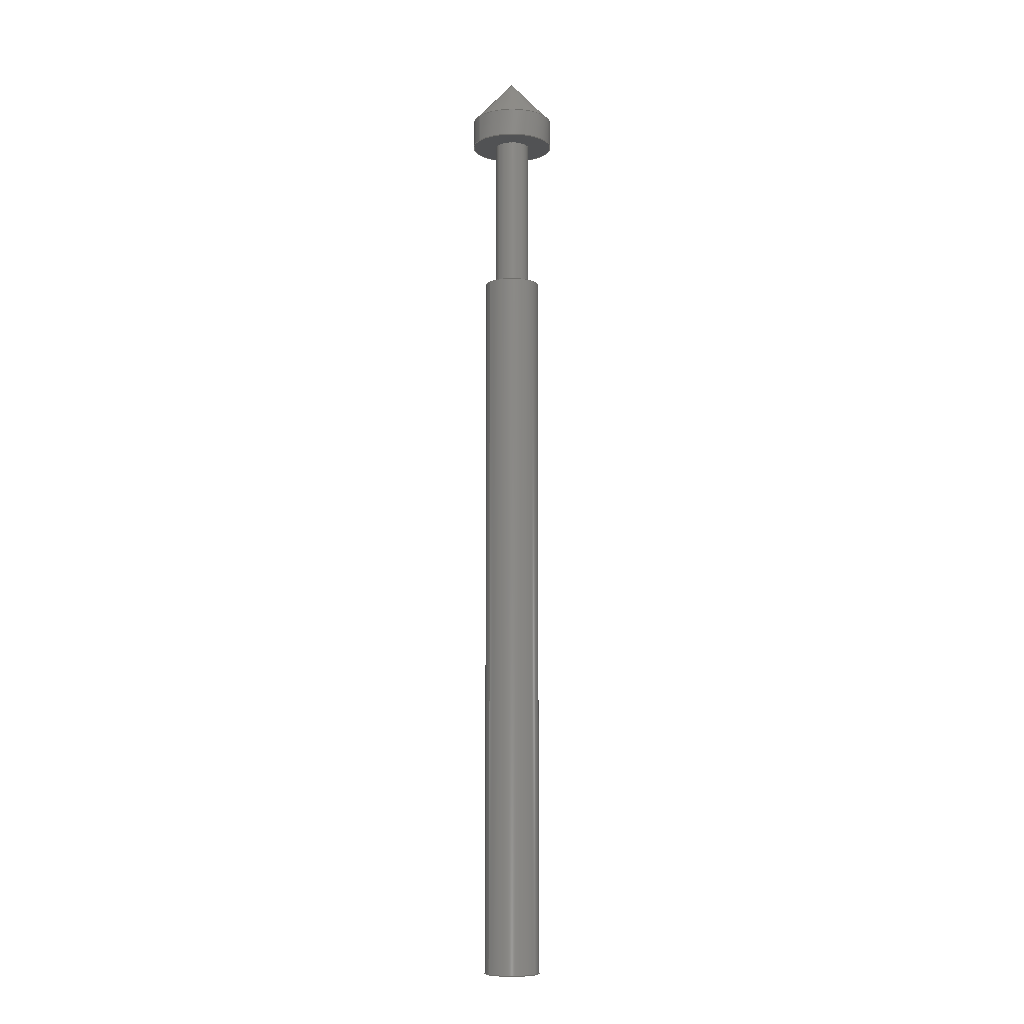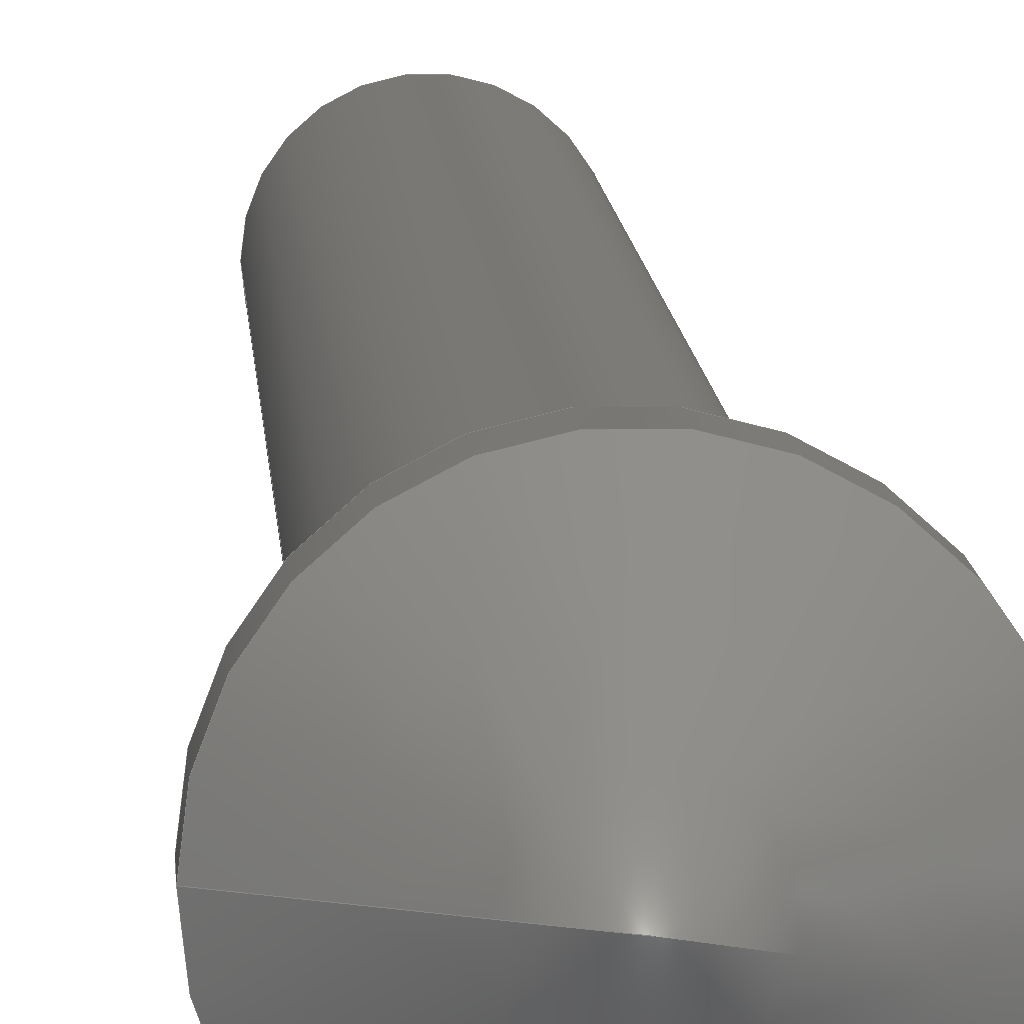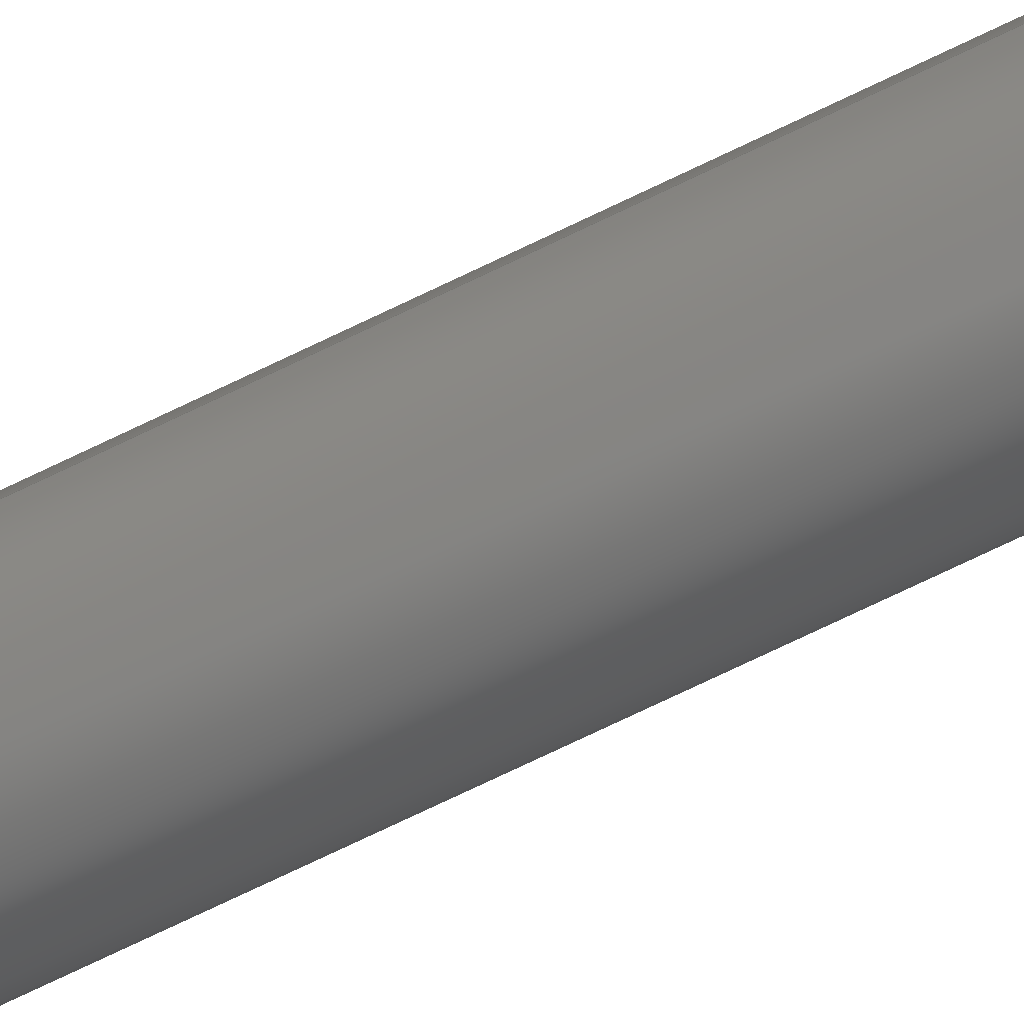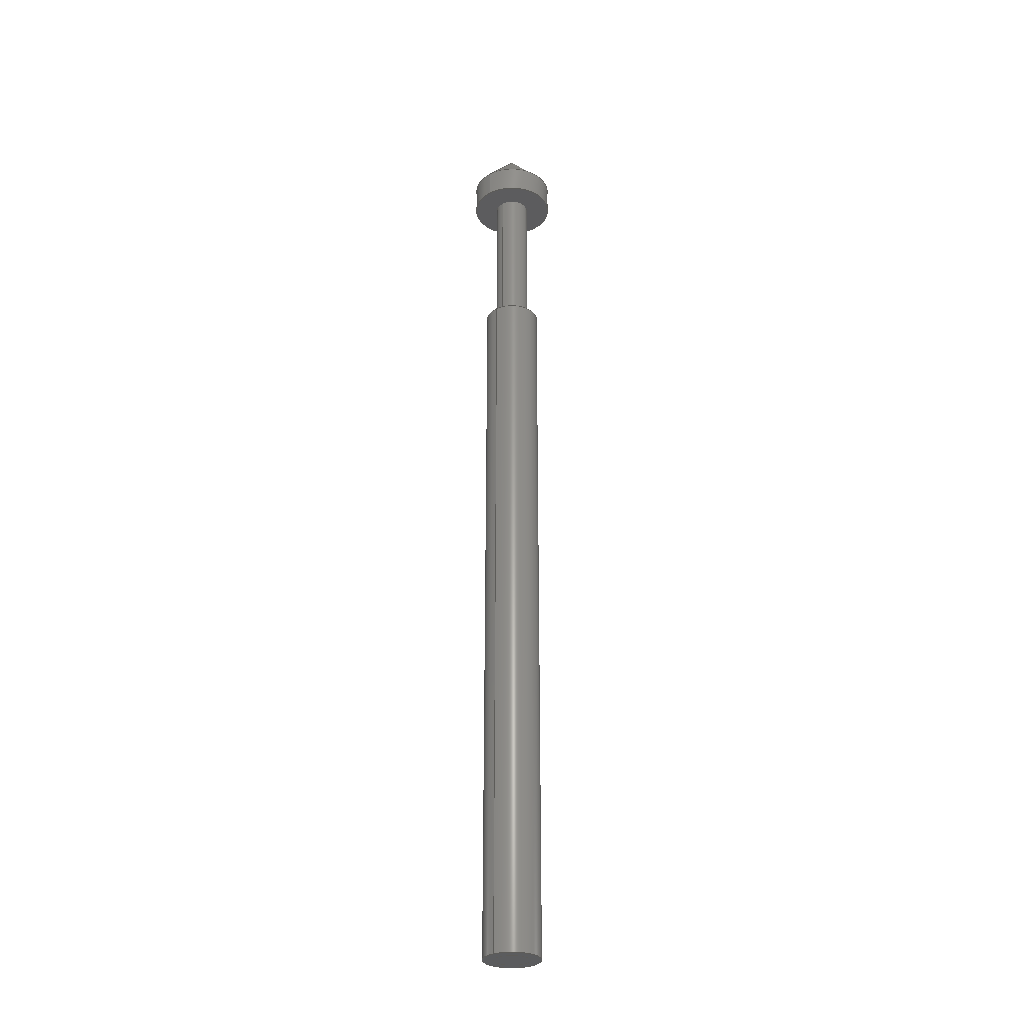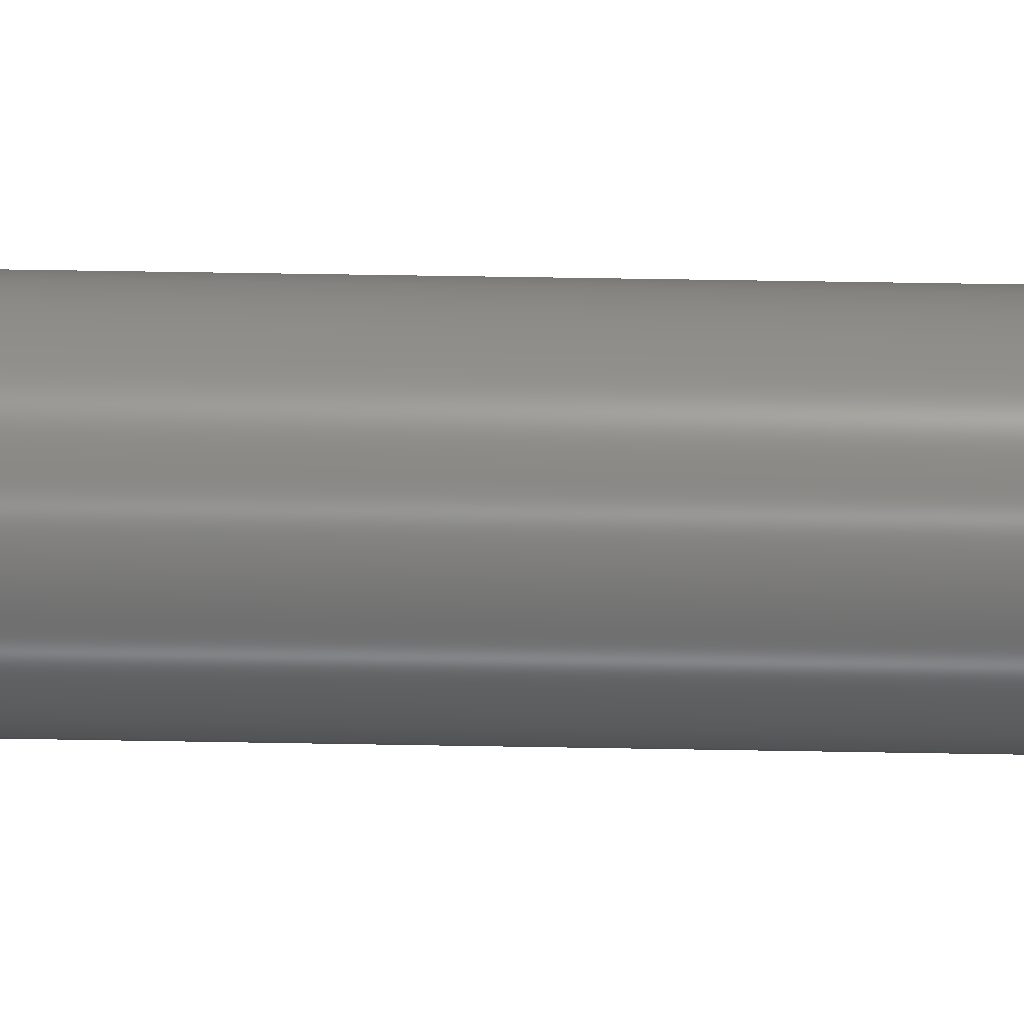
<metadata>
{"format":"step","ext":"step","renderer":"f3d","projection":"perspective","resolution":1024,"background":"white","views":[{"elev":-8.7,"azim":-33.2,"up":"+Z"},{"elev":4.5,"azim":-1.5,"up":"+Y"},{"elev":-72.0,"azim":-64.1,"up":"+Y"},{"elev":-29.0,"azim":-52.9,"up":"+Z"},{"elev":24.5,"azim":92.1,"up":"+Y"}]}
</metadata>
<code>
ISO-10303-21;
DATA;
#1=MECHANICAL_DESIGN_GEOMETRIC_PRESENTATION_REPRESENTATION('',(#5,#6),
#224);
#2=SHAPE_REPRESENTATION_RELATIONSHIP('SRR','None',#231,#3);
#3=ADVANCED_BREP_SHAPE_REPRESENTATION('',(#7,#8),#223);
#4=CONICAL_SURFACE('',#144,0.75,0.7532);
#5=STYLED_ITEM('',(#241),#7);
#6=STYLED_ITEM('',(#242),#8);
#7=MANIFOLD_SOLID_BREP('Body1',#116);
#8=MANIFOLD_SOLID_BREP('Body2',#117);
#9=FACE_BOUND('',#28,.T.);
#10=FACE_BOUND('',#30,.T.);
#11=FACE_BOUND('',#32,.T.);
#12=PLANE('',#137);
#13=PLANE('',#138);
#14=PLANE('',#139);
#15=PLANE('',#147);
#16=FACE_OUTER_BOUND('',#25,.T.);
#17=FACE_OUTER_BOUND('',#26,.T.);
#18=FACE_OUTER_BOUND('',#27,.T.);
#19=FACE_OUTER_BOUND('',#29,.T.);
#20=FACE_OUTER_BOUND('',#31,.T.);
#21=FACE_OUTER_BOUND('',#33,.T.);
#22=FACE_OUTER_BOUND('',#34,.T.);
#23=FACE_OUTER_BOUND('',#35,.T.);
#24=FACE_OUTER_BOUND('',#36,.T.);
#25=EDGE_LOOP('',(#77,#78,#79,#80));
#26=EDGE_LOOP('',(#81,#82,#83,#84));
#27=EDGE_LOOP('',(#85));
#28=EDGE_LOOP('',(#86));
#29=EDGE_LOOP('',(#87));
#30=EDGE_LOOP('',(#88));
#31=EDGE_LOOP('',(#89));
#32=EDGE_LOOP('',(#90));
#33=EDGE_LOOP('',(#91,#92,#93,#94));
#34=EDGE_LOOP('',(#95,#96,#97));
#35=EDGE_LOOP('',(#98,#99,#100,#101));
#36=EDGE_LOOP('',(#102));
#37=LINE('',#194,#42);
#38=LINE('',#200,#43);
#39=LINE('',#212,#44);
#40=LINE('',#215,#45);
#41=LINE('',#218,#46);
#42=VECTOR('',#154,0.31);
#43=VECTOR('',#161,0.5);
#44=VECTOR('',#178,0.75);
#45=VECTOR('',#181,0.75);
#46=VECTOR('',#184,0.31);
#47=CIRCLE('',#132,0.31);
#48=CIRCLE('',#133,0.31);
#49=CIRCLE('',#135,0.5);
#50=CIRCLE('',#136,0.5);
#51=CIRCLE('',#140,0.75);
#52=CIRCLE('',#141,0.31);
#53=CIRCLE('',#143,0.75);
#54=CIRCLE('',#146,0.31);
#55=VERTEX_POINT('',#191);
#56=VERTEX_POINT('',#193);
#57=VERTEX_POINT('',#197);
#58=VERTEX_POINT('',#199);
#59=VERTEX_POINT('',#205);
#60=VERTEX_POINT('',#207);
#61=VERTEX_POINT('',#210);
#62=VERTEX_POINT('',#214);
#63=VERTEX_POINT('',#217);
#64=EDGE_CURVE('',#55,#55,#47,.T.);
#65=EDGE_CURVE('',#55,#56,#37,.T.);
#66=EDGE_CURVE('',#56,#56,#48,.T.);
#67=EDGE_CURVE('',#57,#57,#49,.T.);
#68=EDGE_CURVE('',#57,#58,#38,.T.);
#69=EDGE_CURVE('',#58,#58,#50,.T.);
#70=EDGE_CURVE('',#59,#59,#51,.T.);
#71=EDGE_CURVE('',#60,#60,#52,.T.);
#72=EDGE_CURVE('',#61,#61,#53,.T.);
#73=EDGE_CURVE('',#61,#59,#39,.T.);
#74=EDGE_CURVE('',#62,#61,#40,.T.);
#75=EDGE_CURVE('',#60,#63,#41,.T.);
#76=EDGE_CURVE('',#63,#63,#54,.T.);
#77=ORIENTED_EDGE('',*,*,#64,.F.);
#78=ORIENTED_EDGE('',*,*,#65,.T.);
#79=ORIENTED_EDGE('',*,*,#66,.T.);
#80=ORIENTED_EDGE('',*,*,#65,.F.);
#81=ORIENTED_EDGE('',*,*,#67,.F.);
#82=ORIENTED_EDGE('',*,*,#68,.T.);
#83=ORIENTED_EDGE('',*,*,#69,.T.);
#84=ORIENTED_EDGE('',*,*,#68,.F.);
#85=ORIENTED_EDGE('',*,*,#67,.T.);
#86=ORIENTED_EDGE('',*,*,#64,.T.);
#87=ORIENTED_EDGE('',*,*,#69,.F.);
#88=ORIENTED_EDGE('',*,*,#66,.F.);
#89=ORIENTED_EDGE('',*,*,#70,.F.);
#90=ORIENTED_EDGE('',*,*,#71,.T.);
#91=ORIENTED_EDGE('',*,*,#72,.F.);
#92=ORIENTED_EDGE('',*,*,#73,.T.);
#93=ORIENTED_EDGE('',*,*,#70,.T.);
#94=ORIENTED_EDGE('',*,*,#73,.F.);
#95=ORIENTED_EDGE('',*,*,#74,.T.);
#96=ORIENTED_EDGE('',*,*,#72,.T.);
#97=ORIENTED_EDGE('',*,*,#74,.F.);
#98=ORIENTED_EDGE('',*,*,#71,.F.);
#99=ORIENTED_EDGE('',*,*,#75,.T.);
#100=ORIENTED_EDGE('',*,*,#76,.T.);
#101=ORIENTED_EDGE('',*,*,#75,.F.);
#102=ORIENTED_EDGE('',*,*,#76,.F.);
#103=CYLINDRICAL_SURFACE('',#131,0.31);
#104=CYLINDRICAL_SURFACE('',#134,0.5);
#105=CYLINDRICAL_SURFACE('',#142,0.75);
#106=CYLINDRICAL_SURFACE('',#145,0.31);
#107=ADVANCED_FACE('',(#16),#103,.F.);
#108=ADVANCED_FACE('',(#17),#104,.T.);
#109=ADVANCED_FACE('',(#18,#9),#12,.T.);
#110=ADVANCED_FACE('',(#19,#10),#13,.F.);
#111=ADVANCED_FACE('',(#20,#11),#14,.T.);
#112=ADVANCED_FACE('',(#21),#105,.T.);
#113=ADVANCED_FACE('',(#22),#4,.T.);
#114=ADVANCED_FACE('',(#23),#106,.T.);
#115=ADVANCED_FACE('',(#24),#15,.F.);
#116=CLOSED_SHELL('',(#107,#108,#109,#110));
#117=CLOSED_SHELL('',(#111,#112,#113,#114,#115));
#118=DERIVED_UNIT_ELEMENT(#120,1);
#119=DERIVED_UNIT_ELEMENT(#226,-3);
#120=(
MASS_UNIT()
NAMED_UNIT(*)
SI_UNIT(.KILO.,.GRAM.)
);
#121=DERIVED_UNIT((#118,#119));
#122=MEASURE_REPRESENTATION_ITEM('density measure',
POSITIVE_RATIO_MEASURE(7850),#121);
#123=PROPERTY_DEFINITION_REPRESENTATION(#128,#125);
#124=PROPERTY_DEFINITION_REPRESENTATION(#129,#126);
#125=REPRESENTATION('material name',(#127),#223);
#126=REPRESENTATION('density',(#122),#223);
#127=DESCRIPTIVE_REPRESENTATION_ITEM('Steel','Steel');
#128=PROPERTY_DEFINITION('material property','material name',#233);
#129=PROPERTY_DEFINITION('material property','density of part',#233);
#130=AXIS2_PLACEMENT_3D('placement',#189,#148,#149);
#131=AXIS2_PLACEMENT_3D('',#190,#150,#151);
#132=AXIS2_PLACEMENT_3D('',#192,#152,#153);
#133=AXIS2_PLACEMENT_3D('',#195,#155,#156);
#134=AXIS2_PLACEMENT_3D('',#196,#157,#158);
#135=AXIS2_PLACEMENT_3D('',#198,#159,#160);
#136=AXIS2_PLACEMENT_3D('',#201,#162,#163);
#137=AXIS2_PLACEMENT_3D('',#202,#164,#165);
#138=AXIS2_PLACEMENT_3D('',#203,#166,#167);
#139=AXIS2_PLACEMENT_3D('',#204,#168,#169);
#140=AXIS2_PLACEMENT_3D('',#206,#170,#171);
#141=AXIS2_PLACEMENT_3D('',#208,#172,#173);
#142=AXIS2_PLACEMENT_3D('',#209,#174,#175);
#143=AXIS2_PLACEMENT_3D('',#211,#176,#177);
#144=AXIS2_PLACEMENT_3D('',#213,#179,#180);
#145=AXIS2_PLACEMENT_3D('',#216,#182,#183);
#146=AXIS2_PLACEMENT_3D('',#219,#185,#186);
#147=AXIS2_PLACEMENT_3D('',#220,#187,#188);
#148=DIRECTION('axis',(0,0,1));
#149=DIRECTION('refdir',(1,0,0));
#150=DIRECTION('center_axis',(0,0,1));
#151=DIRECTION('ref_axis',(1,0,0));
#152=DIRECTION('center_axis',(0,0,-1));
#153=DIRECTION('ref_axis',(1,0,0));
#154=DIRECTION('',(0,0,-1));
#155=DIRECTION('center_axis',(0,0,-1));
#156=DIRECTION('ref_axis',(1,0,0));
#157=DIRECTION('center_axis',(0,0,1));
#158=DIRECTION('ref_axis',(1,0,0));
#159=DIRECTION('center_axis',(0,0,1));
#160=DIRECTION('ref_axis',(1,0,0));
#161=DIRECTION('',(0,0,-1));
#162=DIRECTION('center_axis',(0,0,1));
#163=DIRECTION('ref_axis',(1,0,0));
#164=DIRECTION('center_axis',(0,0,1));
#165=DIRECTION('ref_axis',(1,0,0));
#166=DIRECTION('center_axis',(0,0,1));
#167=DIRECTION('ref_axis',(1,0,0));
#168=DIRECTION('center_axis',(0,0,-1));
#169=DIRECTION('ref_axis',(-1,0,0));
#170=DIRECTION('center_axis',(0,0,1));
#171=DIRECTION('ref_axis',(1,0,0));
#172=DIRECTION('center_axis',(0,0,1));
#173=DIRECTION('ref_axis',(1,0,0));
#174=DIRECTION('center_axis',(0,0,1));
#175=DIRECTION('ref_axis',(1,0,0));
#176=DIRECTION('center_axis',(0,0,1));
#177=DIRECTION('ref_axis',(1,0,0));
#178=DIRECTION('',(0,0,-1));
#179=DIRECTION('center_axis',(0,0,-1));
#180=DIRECTION('ref_axis',(1,0,0));
#181=DIRECTION('',(-0.6839,-8.376e-17,-0.7295));
#182=DIRECTION('center_axis',(0,0,1));
#183=DIRECTION('ref_axis',(1,0,0));
#184=DIRECTION('',(0,0,-1));
#185=DIRECTION('center_axis',(0,0,1));
#186=DIRECTION('ref_axis',(1,0,0));
#187=DIRECTION('center_axis',(0,0,1));
#188=DIRECTION('ref_axis',(1,0,0));
#189=CARTESIAN_POINT('',(0,0,0));
#190=CARTESIAN_POINT('Origin',(0,0,0));
#191=CARTESIAN_POINT('',(-0.31,-3.796e-17,13));
#192=CARTESIAN_POINT('Origin',(0,0,13));
#193=CARTESIAN_POINT('',(-0.31,-3.796e-17,0));
#194=CARTESIAN_POINT('',(-0.31,-3.796e-17,0));
#195=CARTESIAN_POINT('Origin',(0,0,0));
#196=CARTESIAN_POINT('Origin',(0,0,0));
#197=CARTESIAN_POINT('',(-0.5,-6.123e-17,13));
#198=CARTESIAN_POINT('Origin',(0,0,13));
#199=CARTESIAN_POINT('',(-0.5,-6.123e-17,0));
#200=CARTESIAN_POINT('',(-0.5,-6.123e-17,0));
#201=CARTESIAN_POINT('Origin',(0,0,0));
#202=CARTESIAN_POINT('Origin',(0,0,13));
#203=CARTESIAN_POINT('Origin',(0,0,0));
#204=CARTESIAN_POINT('Origin',(0.75,0,15.8));
#205=CARTESIAN_POINT('',(-0.75,-9.185e-17,15.8));
#206=CARTESIAN_POINT('Origin',(0,0,15.8));
#207=CARTESIAN_POINT('',(-0.31,-3.796e-17,15.8));
#208=CARTESIAN_POINT('Origin',(0,0,15.8));
#209=CARTESIAN_POINT('Origin',(0,0,16.05));
#210=CARTESIAN_POINT('',(-0.75,-9.185e-17,16.3));
#211=CARTESIAN_POINT('Origin',(0,0,16.3));
#212=CARTESIAN_POINT('',(-0.75,-9.185e-17,16.05));
#213=CARTESIAN_POINT('Origin',(0,0,16.3));
#214=CARTESIAN_POINT('',(0,0,17.1));
#215=CARTESIAN_POINT('',(-0.75,-9.185e-17,16.3));
#216=CARTESIAN_POINT('Origin',(0,0,0));
#217=CARTESIAN_POINT('',(-0.31,-3.796e-17,0));
#218=CARTESIAN_POINT('',(-0.31,-3.796e-17,0));
#219=CARTESIAN_POINT('Origin',(0,0,0));
#220=CARTESIAN_POINT('Origin',(0,0,0));
#221=UNCERTAINTY_MEASURE_WITH_UNIT(LENGTH_MEASURE(0.01),#225,
'DISTANCE_ACCURACY_VALUE',
'Maximum model space distance between geometric entities at asserted c
onnectivities');
#222=UNCERTAINTY_MEASURE_WITH_UNIT(LENGTH_MEASURE(0.01),#225,
'DISTANCE_ACCURACY_VALUE',
'Maximum model space distance between geometric entities at asserted c
onnectivities');
#223=(
GEOMETRIC_REPRESENTATION_CONTEXT(3)
GLOBAL_UNCERTAINTY_ASSIGNED_CONTEXT((#221))
GLOBAL_UNIT_ASSIGNED_CONTEXT((#225,#227,#228))
REPRESENTATION_CONTEXT('','3D')
);
#224=(
GEOMETRIC_REPRESENTATION_CONTEXT(3)
GLOBAL_UNCERTAINTY_ASSIGNED_CONTEXT((#222))
GLOBAL_UNIT_ASSIGNED_CONTEXT((#225,#227,#228))
REPRESENTATION_CONTEXT('','3D')
);
#225=(
LENGTH_UNIT()
NAMED_UNIT(*)
SI_UNIT(.MILLI.,.METRE.)
);
#226=(
LENGTH_UNIT()
NAMED_UNIT(*)
SI_UNIT($,.METRE.)
);
#227=(
NAMED_UNIT(*)
PLANE_ANGLE_UNIT()
SI_UNIT($,.RADIAN.)
);
#228=(
NAMED_UNIT(*)
SI_UNIT($,.STERADIAN.)
SOLID_ANGLE_UNIT()
);
#229=SHAPE_DEFINITION_REPRESENTATION(#230,#231);
#230=PRODUCT_DEFINITION_SHAPE('',$,#233);
#231=SHAPE_REPRESENTATION('',(#130),#223);
#232=PRODUCT_DEFINITION_CONTEXT('part definition',#237,'design');
#233=PRODUCT_DEFINITION('pogo1mmPoint','pogo1mmPoint v1',#234,#232);
#234=PRODUCT_DEFINITION_FORMATION('',$,#239);
#235=PRODUCT_RELATED_PRODUCT_CATEGORY('pogo1mmPoint v1',
'pogo1mmPoint v1',(#239));
#236=APPLICATION_PROTOCOL_DEFINITION('international standard',
'automotive_design',2009,#237);
#237=APPLICATION_CONTEXT(
'Core Data for Automotive Mechanical Design Process');
#238=PRODUCT_CONTEXT('part definition',#237,'mechanical');
#239=PRODUCT('pogo1mmPoint','pogo1mmPoint v1',$,(#238));
#240=PRESENTATION_STYLE_ASSIGNMENT((#243));
#241=PRESENTATION_STYLE_ASSIGNMENT((#244));
#242=PRESENTATION_STYLE_ASSIGNMENT((#245));
#243=SURFACE_STYLE_USAGE(.BOTH.,#246);
#244=SURFACE_STYLE_USAGE(.BOTH.,#247);
#245=SURFACE_STYLE_USAGE(.BOTH.,#248);
#246=SURFACE_SIDE_STYLE('',(#249));
#247=SURFACE_SIDE_STYLE('',(#250));
#248=SURFACE_SIDE_STYLE('',(#251));
#249=SURFACE_STYLE_FILL_AREA(#252);
#250=SURFACE_STYLE_FILL_AREA(#253);
#251=SURFACE_STYLE_FILL_AREA(#254);
#252=FILL_AREA_STYLE('Steel - Satin',(#255));
#253=FILL_AREA_STYLE('Brass - Polished',(#256));
#254=FILL_AREA_STYLE('Silver - Polished',(#257));
#255=FILL_AREA_STYLE_COLOUR('Steel - Satin',#258);
#256=FILL_AREA_STYLE_COLOUR('Brass - Polished',#259);
#257=FILL_AREA_STYLE_COLOUR('Silver - Polished',#260);
#258=COLOUR_RGB('Steel - Satin',0.6275,0.6275,0.6275);
#259=COLOUR_RGB('Brass - Polished',0.9529,0.7961,
0.4863);
#260=COLOUR_RGB('Silver - Polished',0.9843,0.9804,
0.9608);
ENDSEC;
END-ISO-10303-21;

</code>
